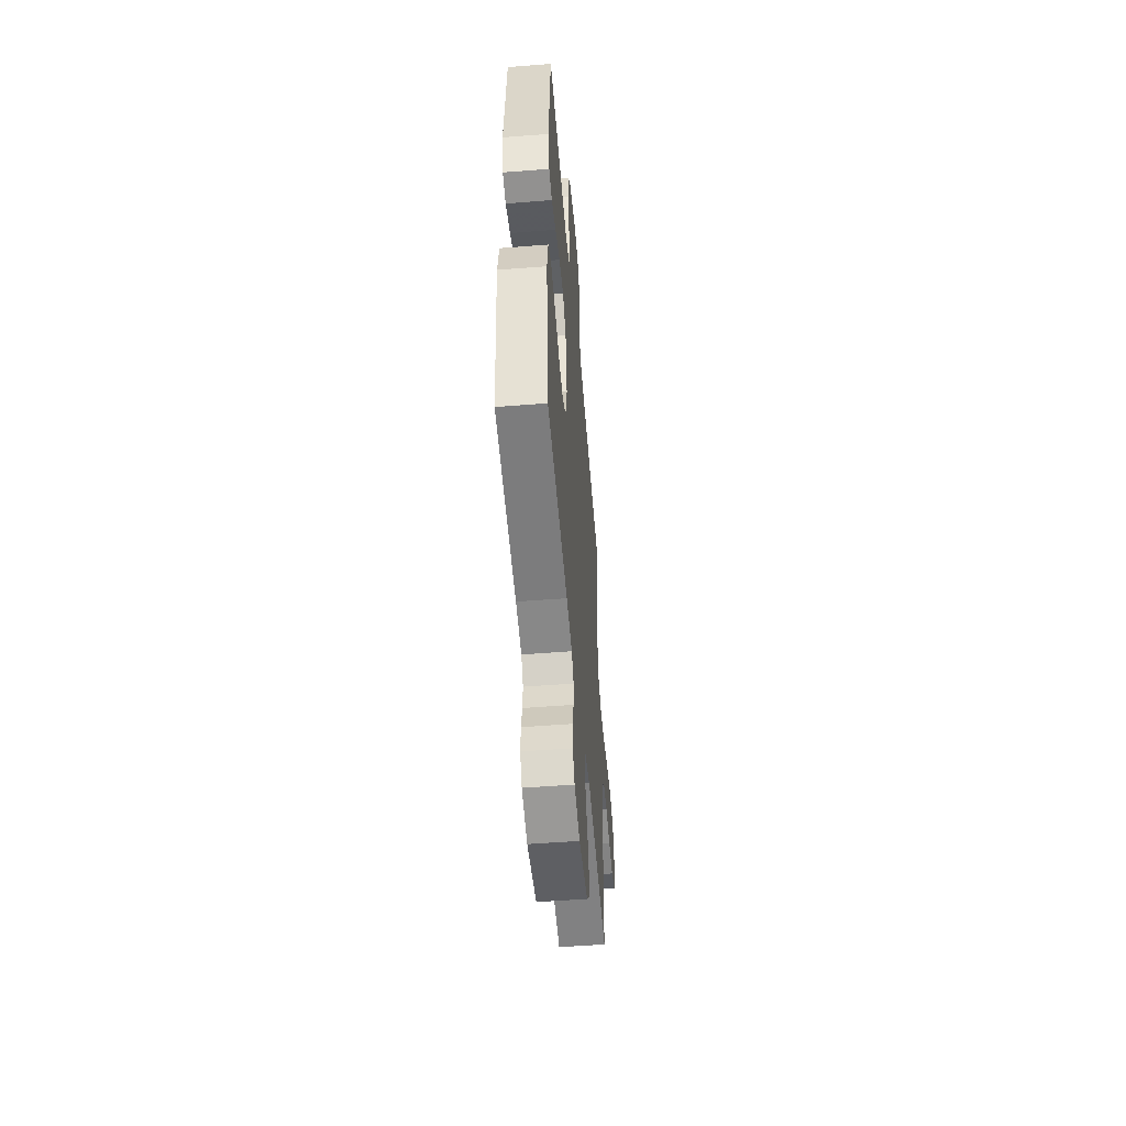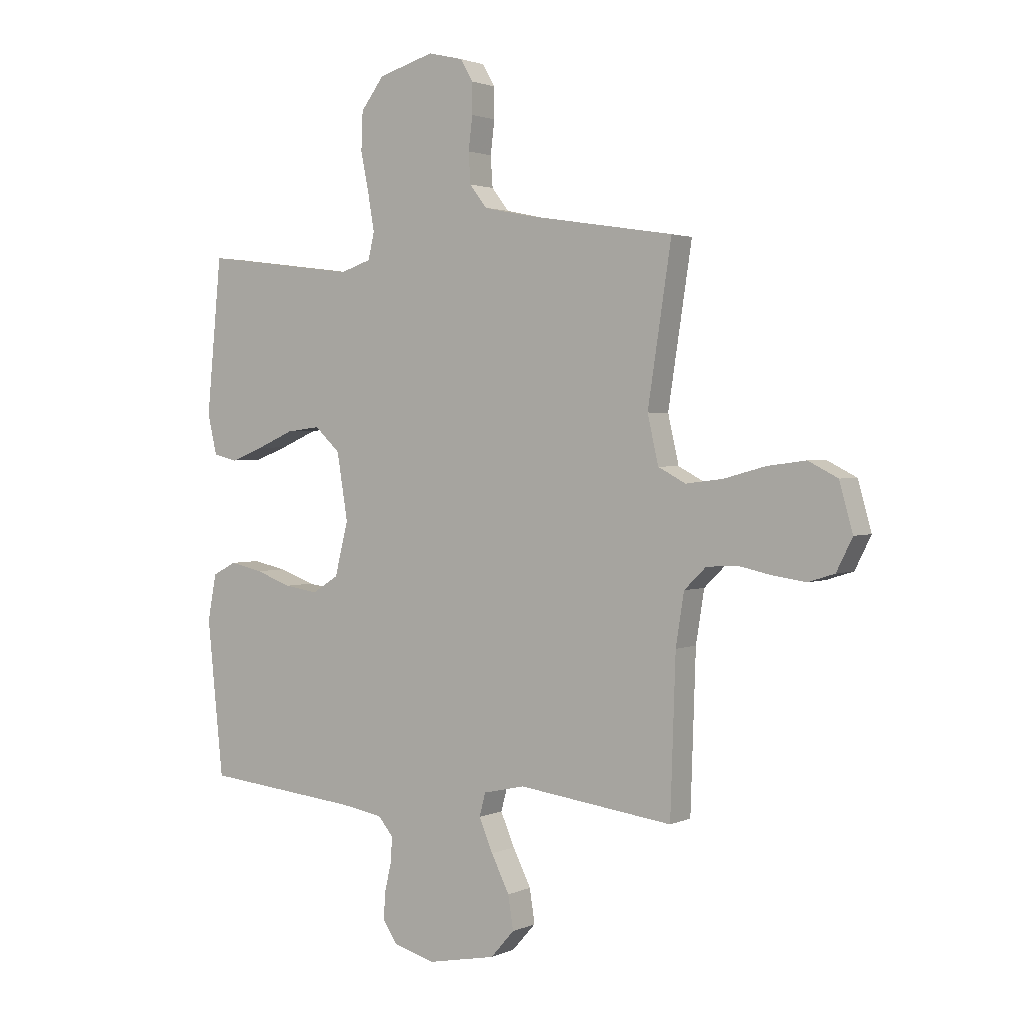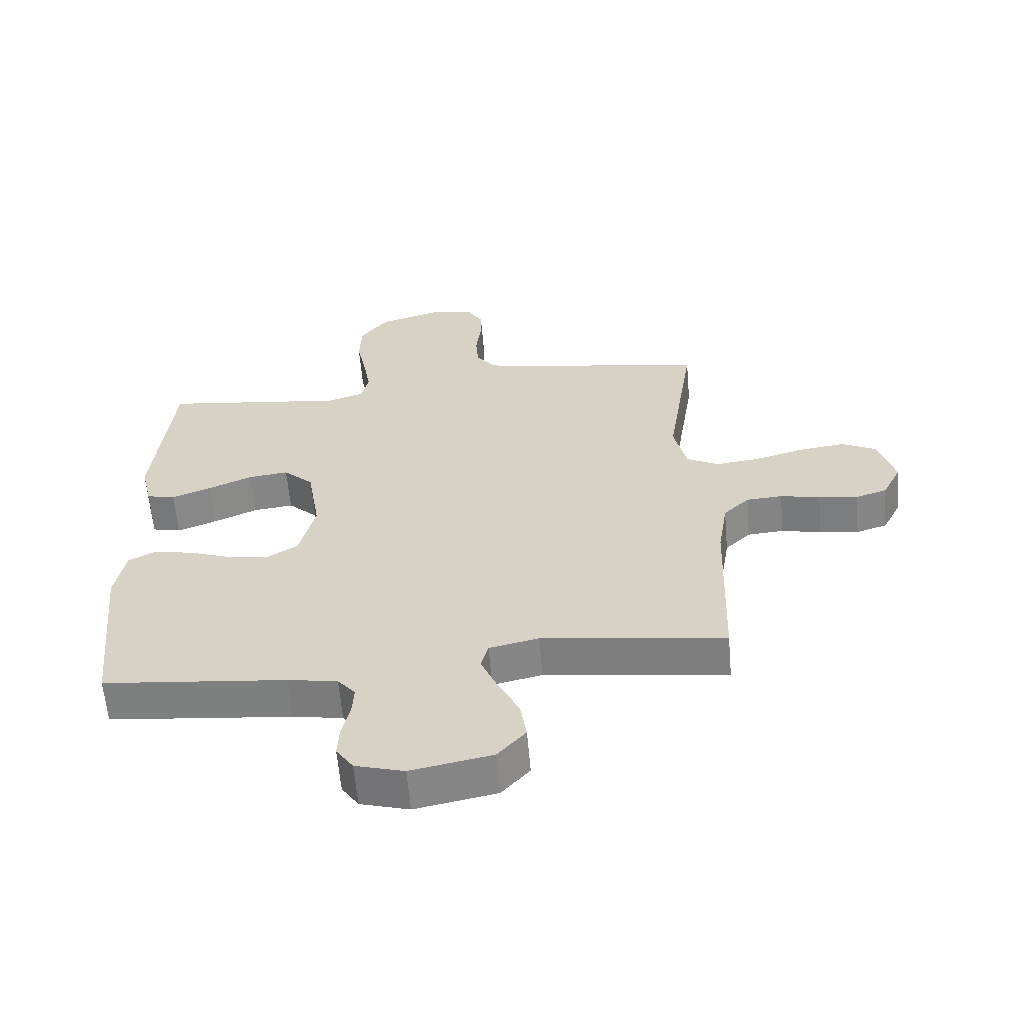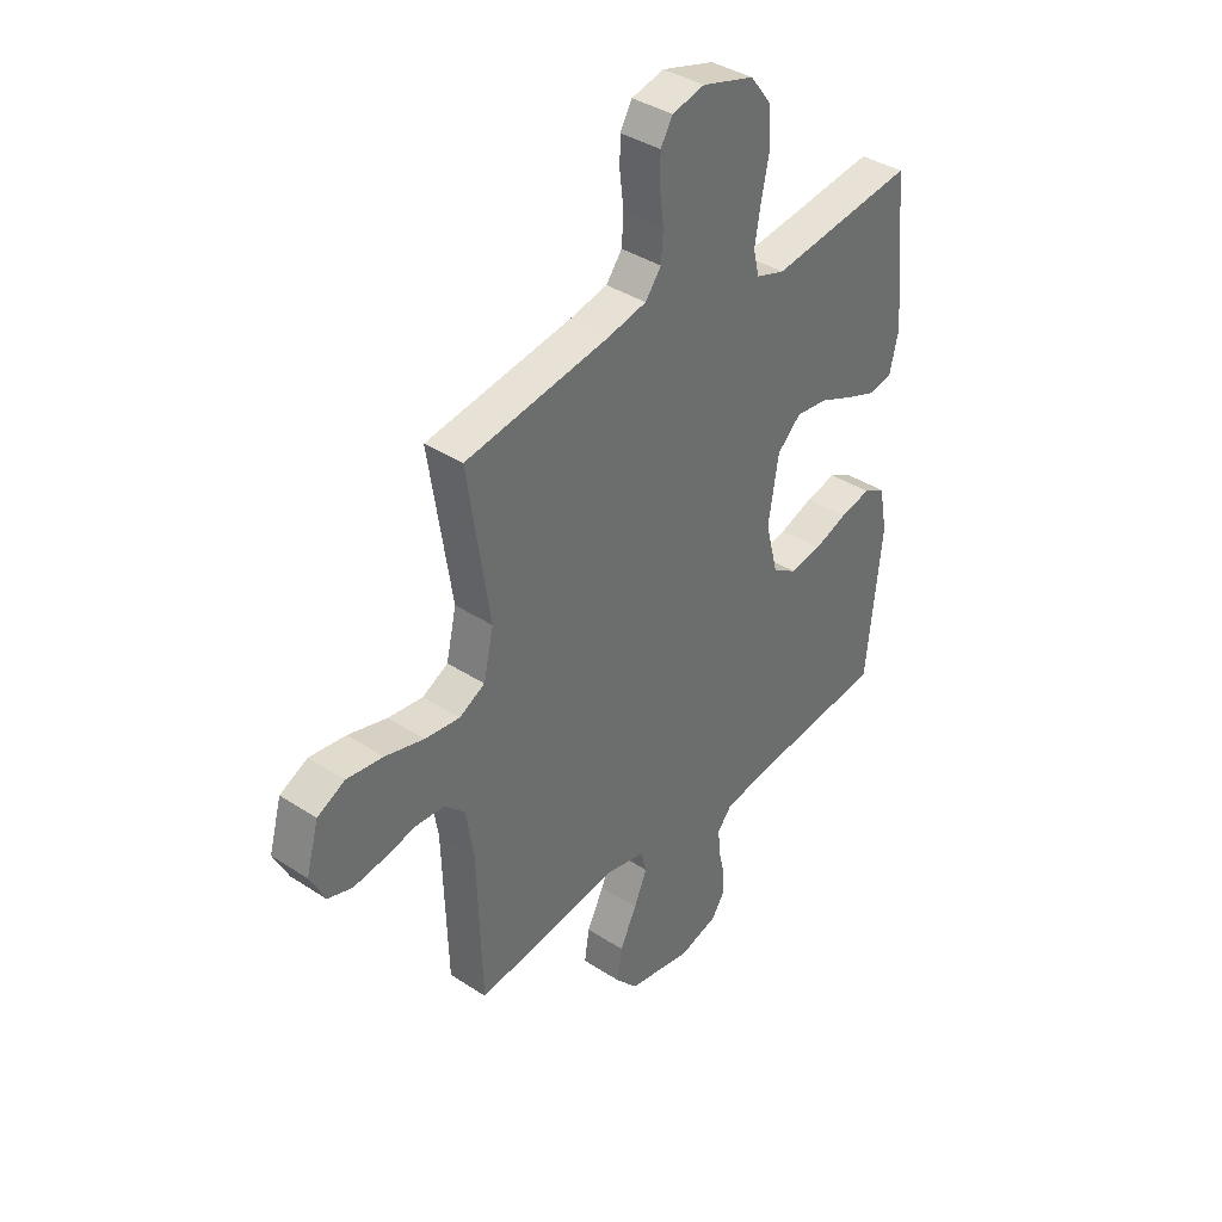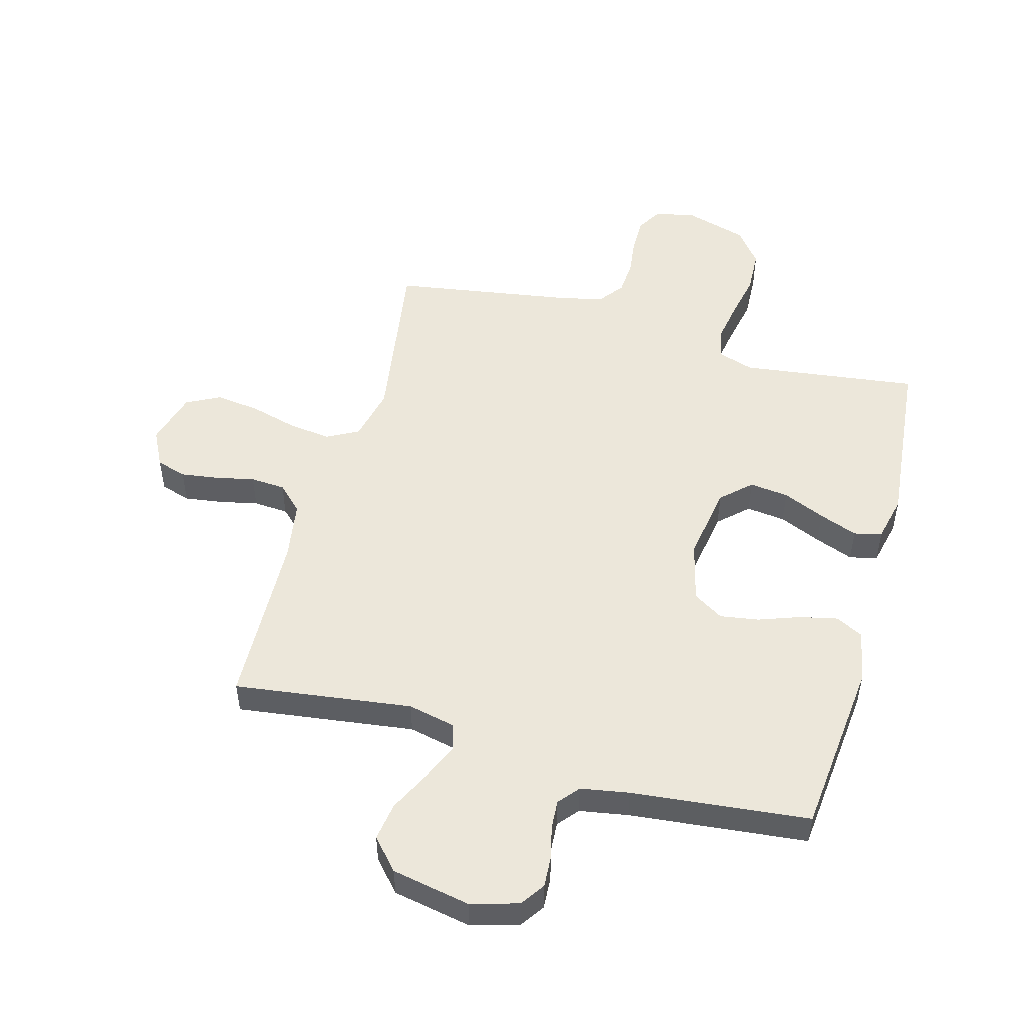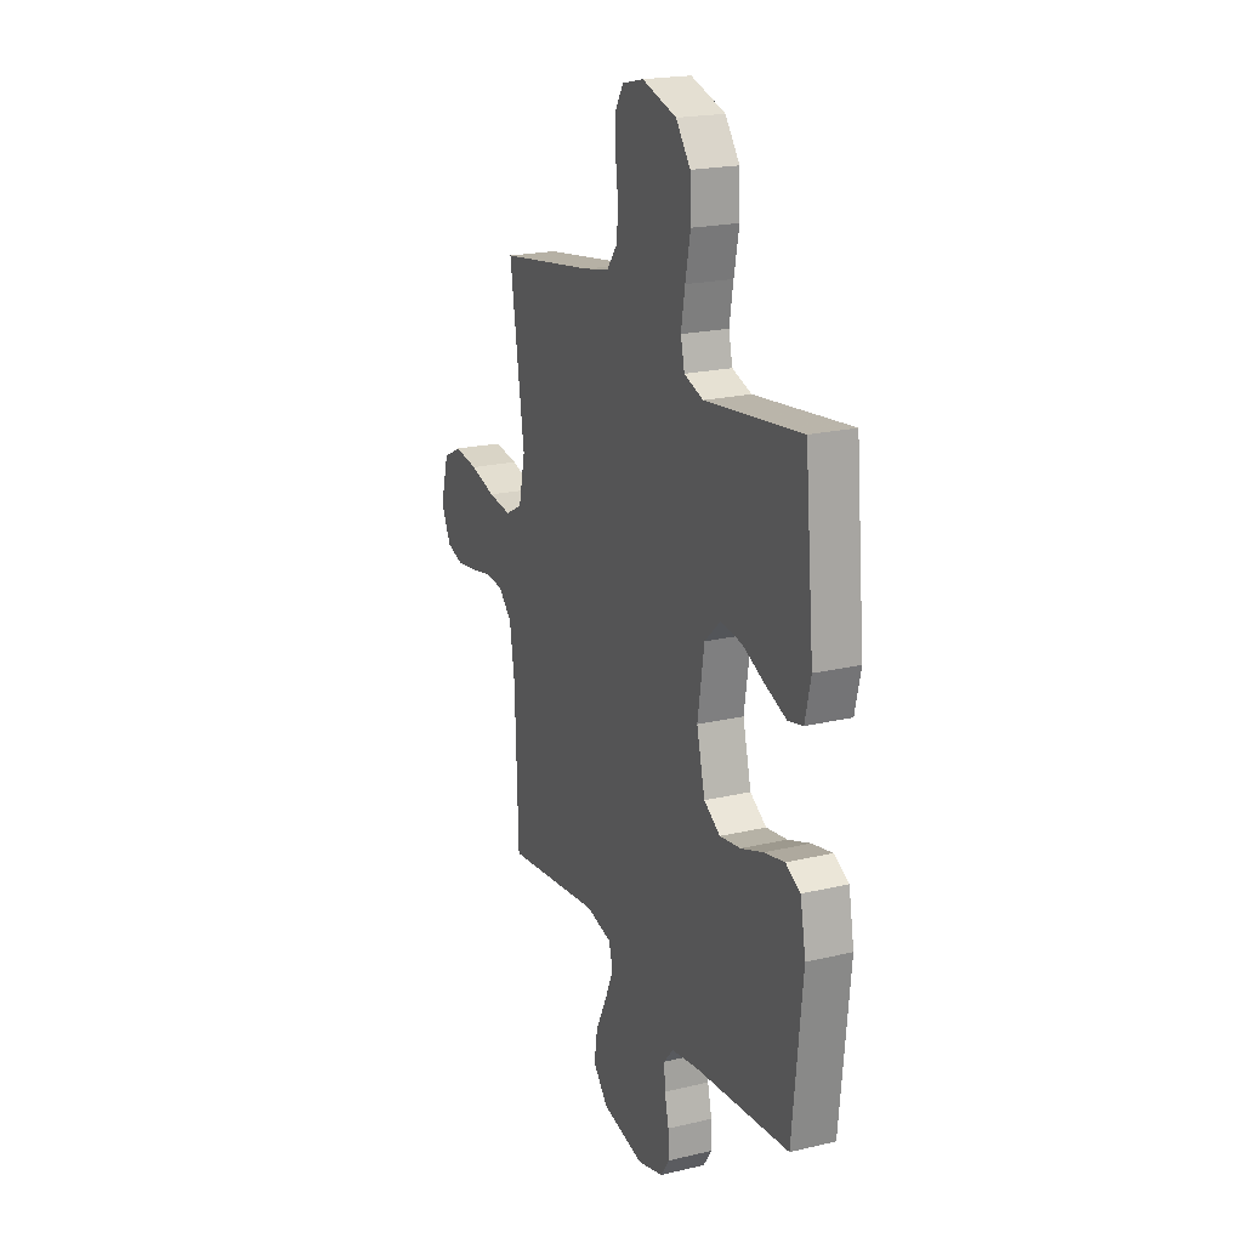
<metadata>
{"format":"obj","ext":"obj","renderer":"f3d","projection":"perspective","resolution":1024,"background":"white","views":[{"elev":-53.1,"azim":-85.2,"up":"+Z"},{"elev":2.1,"azim":33.7,"up":"+Z"},{"elev":-60.9,"azim":4.9,"up":"+Z"},{"elev":38.4,"azim":129.5,"up":"+Z"},{"elev":50.8,"azim":-164.7,"up":"+Y"},{"elev":20.9,"azim":-113.1,"up":"+Z"}]}
</metadata>
<code>
v 0.5 0.07 0.5
v 0.454 0.07 0.2
v 0.475 0.07 0.108
v 0.528 0.07 0.08
v 0.6 0.07 0.089
v 0.68 0.07 0.111
v 0.755 0.07 0.121
v 0.812 0.07 0.092
v 0.838 0.07 0
v 0.807 0.07 -0.062
v 0.756 0.07 -0.078
v 0.692 0.07 -0.069
v 0.627 0.07 -0.055
v 0.568 0.07 -0.059
v 0.526 0.07 -0.1
v 0.51 0.07 -0.2
v 0.5 0.07 -0.5
v 0.2 0.07 -0.461
v 0.119 0.07 -0.479
v 0.107 0.07 -0.524
v 0.134 0.07 -0.587
v 0.169 0.07 -0.657
v 0.179 0.07 -0.722
v 0.133 0.07 -0.774
v 0 0.07 -0.8
v -0.08 0.07 -0.777
v -0.108 0.07 -0.736
v -0.105 0.07 -0.683
v -0.092 0.07 -0.628
v -0.089 0.07 -0.579
v -0.118 0.07 -0.544
v -0.2 0.07 -0.53
v -0.5 0.07 -0.5
v -0.531 0.07 -0.2
v -0.514 0.07 -0.11
v -0.468 0.07 -0.086
v -0.404 0.07 -0.1
v -0.334 0.07 -0.125
v -0.269 0.07 -0.135
v -0.218 0.07 -0.103
v -0.192 0.07 0
v -0.213 0.07 0.129
v -0.262 0.07 0.175
v -0.328 0.07 0.167
v -0.399 0.07 0.136
v -0.464 0.07 0.111
v -0.511 0.07 0.122
v -0.529 0.07 0.2
v -0.5 0.07 0.5
v -0.2 0.07 0.462
v -0.14 0.07 0.482
v -0.128 0.07 0.533
v -0.14 0.07 0.603
v -0.156 0.07 0.681
v -0.153 0.07 0.756
v -0.108 0.07 0.815
v 0 0.07 0.847
v 0.067 0.07 0.831
v 0.092 0.07 0.789
v 0.092 0.07 0.73
v 0.084 0.07 0.666
v 0.088 0.07 0.607
v 0.121 0.07 0.564
v 0.2 0.07 0.547
v 0.5 0 0.5
v 0.454 0 0.2
v 0.475 0 0.108
v 0.528 0 0.08
v 0.6 0 0.089
v 0.68 0 0.111
v 0.755 0 0.121
v 0.812 0 0.092
v 0.838 0 0
v 0.807 0 -0.062
v 0.756 0 -0.078
v 0.692 0 -0.069
v 0.627 0 -0.055
v 0.568 0 -0.059
v 0.526 0 -0.1
v 0.51 0 -0.2
v 0.5 0 -0.5
v 0.2 0 -0.461
v 0.119 0 -0.479
v 0.107 0 -0.524
v 0.134 0 -0.587
v 0.169 0 -0.657
v 0.179 0 -0.722
v 0.133 0 -0.774
v 0 0 -0.8
v -0.08 0 -0.777
v -0.108 0 -0.736
v -0.105 0 -0.683
v -0.092 0 -0.628
v -0.089 0 -0.579
v -0.118 0 -0.544
v -0.2 0 -0.53
v -0.5 0 -0.5
v -0.531 0 -0.2
v -0.514 0 -0.11
v -0.468 0 -0.086
v -0.404 0 -0.1
v -0.334 0 -0.125
v -0.269 0 -0.135
v -0.218 0 -0.103
v -0.192 0 0
v -0.213 0 0.129
v -0.262 0 0.175
v -0.328 0 0.167
v -0.399 0 0.136
v -0.464 0 0.111
v -0.511 0 0.122
v -0.529 0 0.2
v -0.5 0 0.5
v -0.2 0 0.462
v -0.14 0 0.482
v -0.128 0 0.533
v -0.14 0 0.603
v -0.156 0 0.681
v -0.153 0 0.756
v -0.108 0 0.815
v 0 0 0.847
v 0.067 0 0.831
v 0.092 0 0.789
v 0.092 0 0.73
v 0.084 0 0.666
v 0.088 0 0.607
v 0.121 0 0.564
v 0.2 0 0.547
f 58 59 60 61
f 58 61 62
f 57 58 62
f 56 57 62
f 53 54 55 56
f 52 53 56 62
f 51 52 62 63
f 47 48 49 50
f 44 45 46 47
f 44 47 50 51
f 35 36 37 38
f 35 38 39
f 32 33 34 35
f 31 32 35 39
f 30 31 39 40
f 26 27 28 29
f 26 29 30
f 25 26 30
f 21 22 23 24
f 20 21 24 25
f 19 20 25 30
f 16 17 18
f 15 16 18 19
f 14 15 19 30
f 10 11 12 13
f 8 9 10 13
f 8 13 14
f 5 6 7 8
f 4 5 8 14
f 3 4 14 30
f 64 1 2
f 43 44 51 63
f 42 43 63 64
f 41 42 64 2
f 30 40 41
f 2 3 30 41
f 125 124 123 122
f 126 125 122
f 126 122 121
f 126 121 120
f 120 119 118 117
f 126 120 117 116
f 127 126 116 115
f 114 113 112 111
f 111 110 109 108
f 115 114 111 108
f 102 101 100 99
f 103 102 99
f 99 98 97 96
f 103 99 96 95
f 104 103 95 94
f 93 92 91 90
f 94 93 90
f 94 90 89
f 88 87 86 85
f 89 88 85 84
f 94 89 84 83
f 82 81 80
f 83 82 80 79
f 94 83 79 78
f 77 76 75 74
f 77 74 73 72
f 78 77 72
f 72 71 70 69
f 78 72 69 68
f 94 78 68 67
f 66 65 128
f 127 115 108 107
f 128 127 107 106
f 66 128 106 105
f 105 104 94
f 105 94 67 66
f 1 65 66 2
f 2 66 67 3
f 3 67 68 4
f 4 68 69 5
f 5 69 70 6
f 6 70 71 7
f 7 71 72 8
f 8 72 73 9
f 9 73 74 10
f 10 74 75 11
f 11 75 76 12
f 12 76 77 13
f 13 77 78 14
f 14 78 79 15
f 15 79 80 16
f 16 80 81 17
f 17 81 82 18
f 18 82 83 19
f 19 83 84 20
f 20 84 85 21
f 21 85 86 22
f 22 86 87 23
f 23 87 88 24
f 24 88 89 25
f 25 89 90 26
f 26 90 91 27
f 27 91 92 28
f 28 92 93 29
f 29 93 94 30
f 30 94 95 31
f 31 95 96 32
f 32 96 97 33
f 33 97 98 34
f 34 98 99 35
f 35 99 100 36
f 36 100 101 37
f 37 101 102 38
f 38 102 103 39
f 39 103 104 40
f 40 104 105 41
f 41 105 106 42
f 42 106 107 43
f 43 107 108 44
f 44 108 109 45
f 45 109 110 46
f 46 110 111 47
f 47 111 112 48
f 48 112 113 49
f 49 113 114 50
f 50 114 115 51
f 51 115 116 52
f 52 116 117 53
f 53 117 118 54
f 54 118 119 55
f 55 119 120 56
f 56 120 121 57
f 57 121 122 58
f 58 122 123 59
f 59 123 124 60
f 60 124 125 61
f 61 125 126 62
f 62 126 127 63
f 63 127 128 64
f 64 128 65 1

</code>
